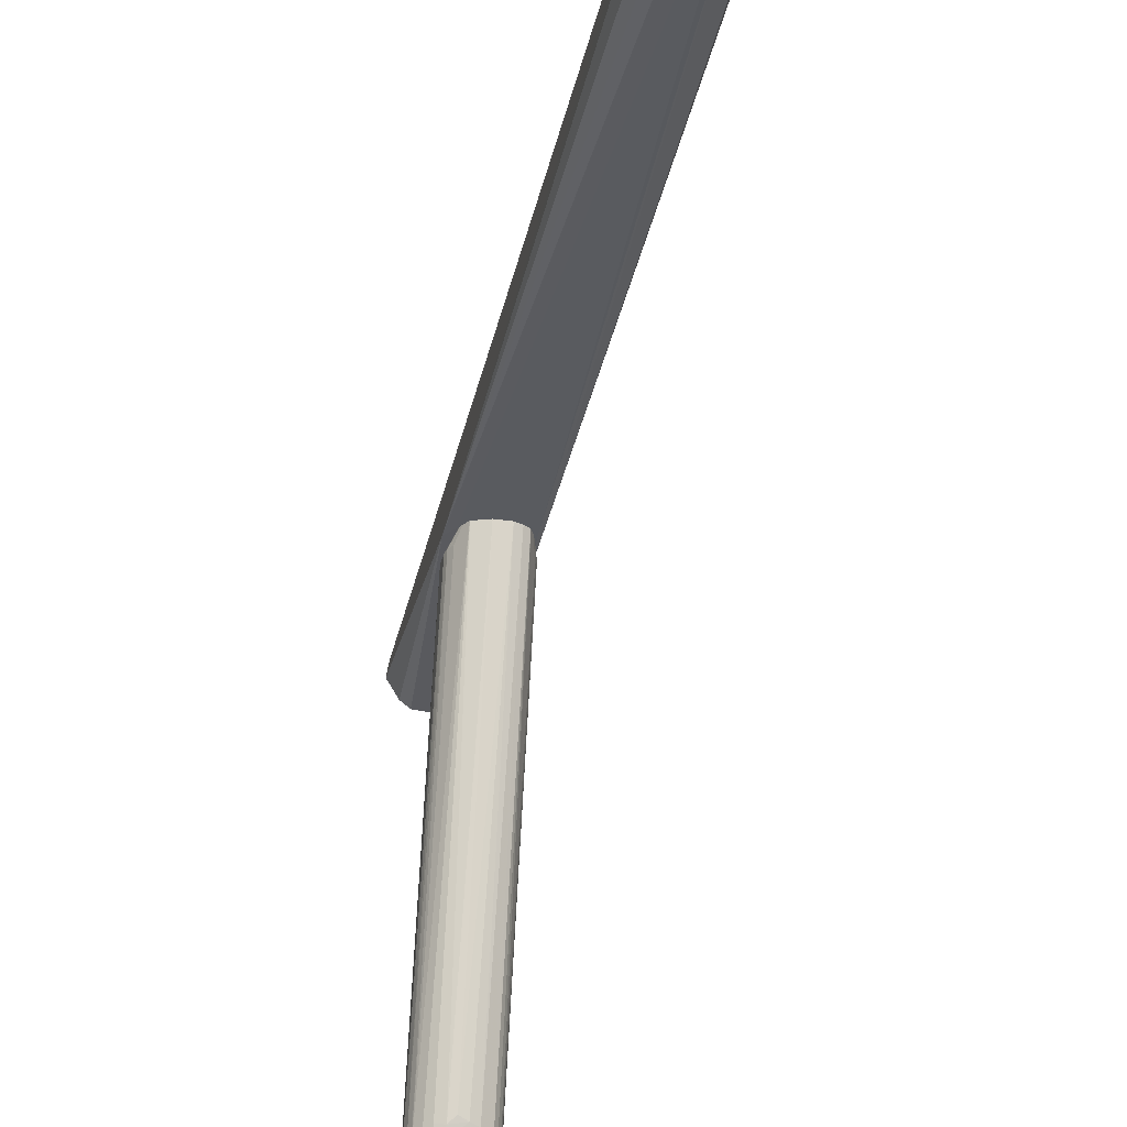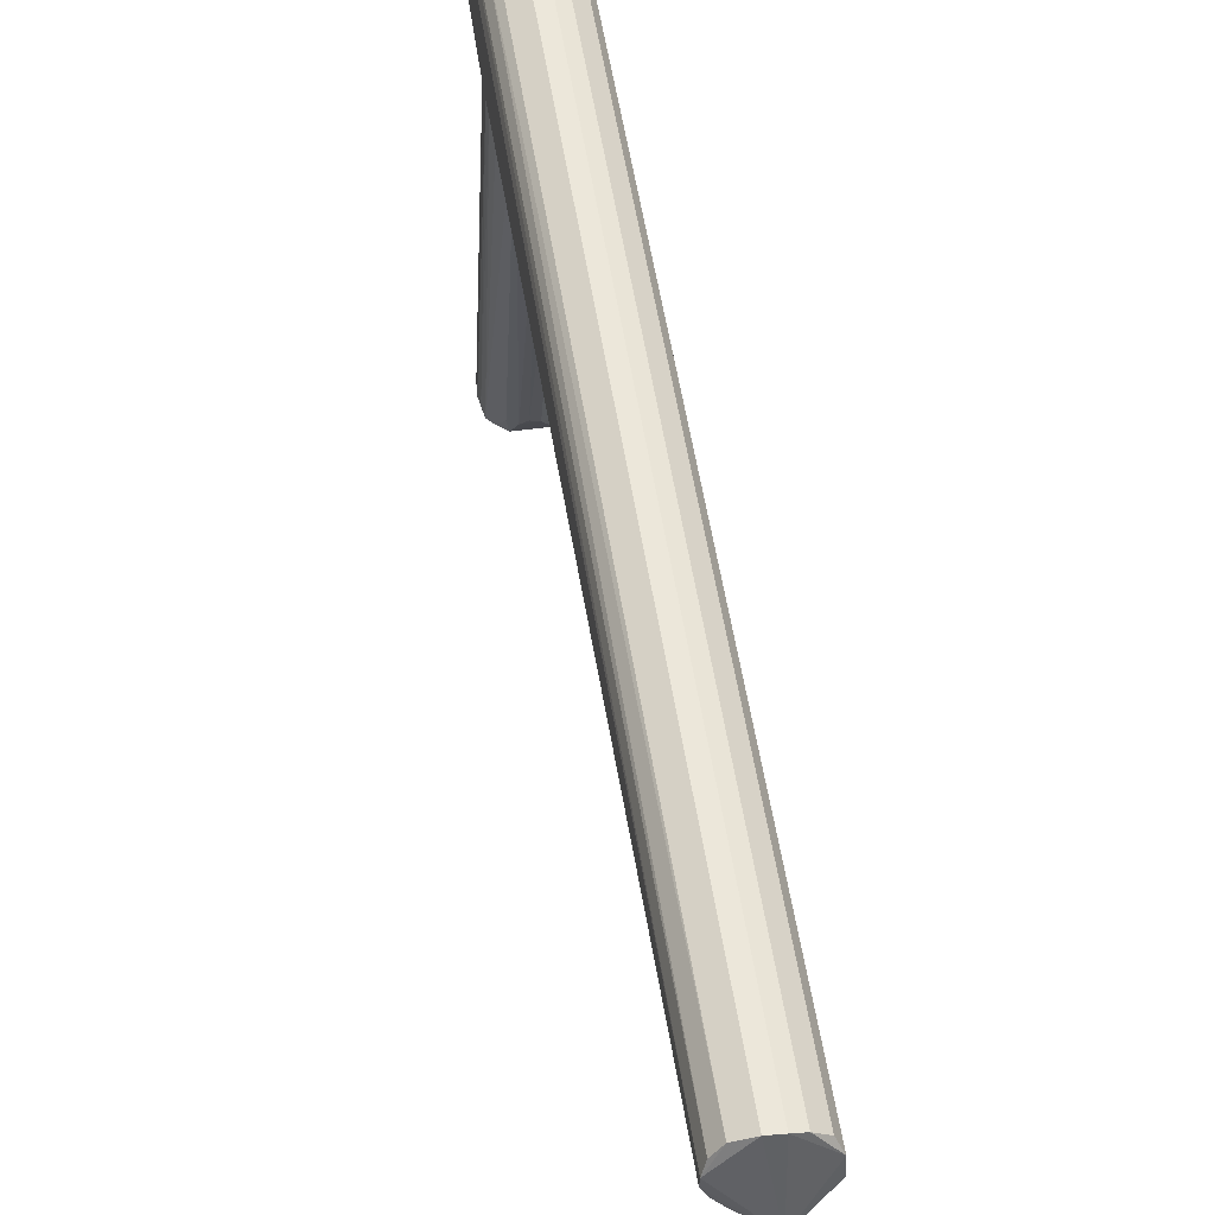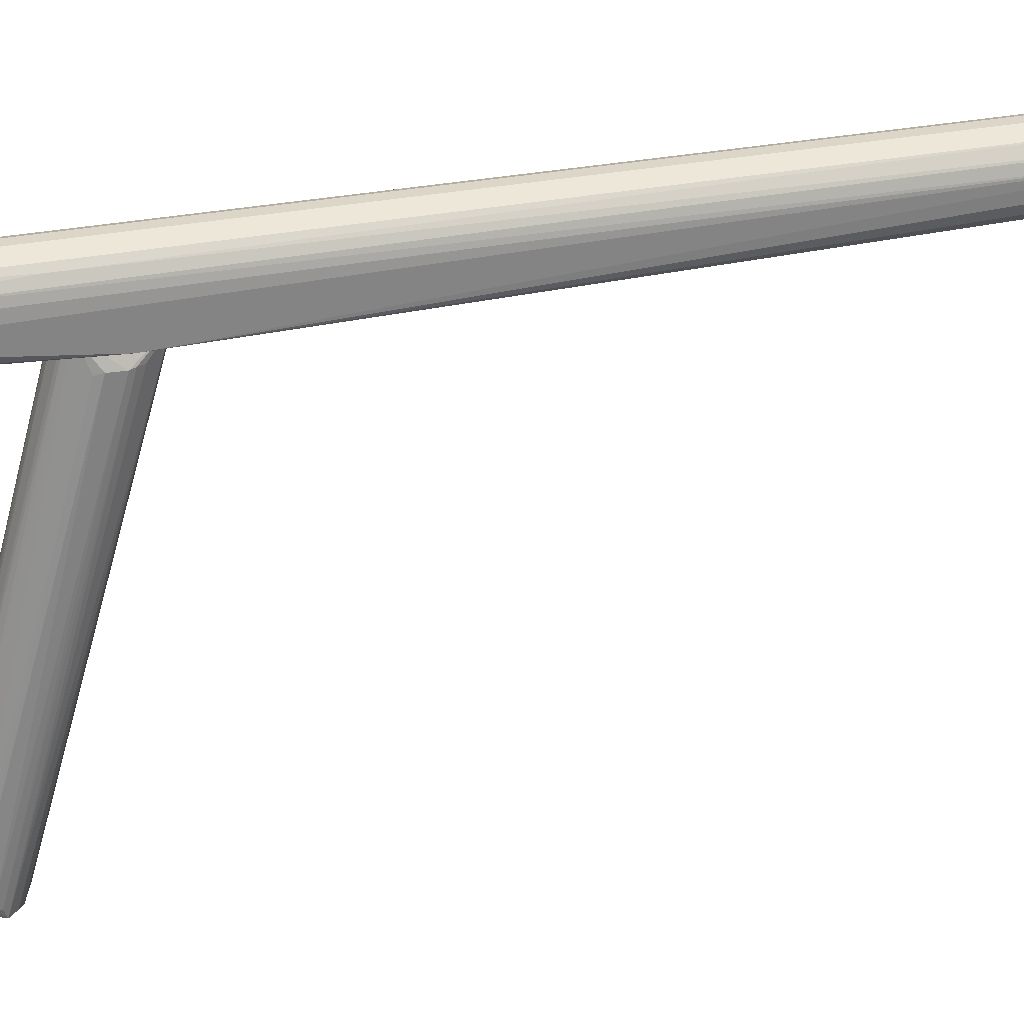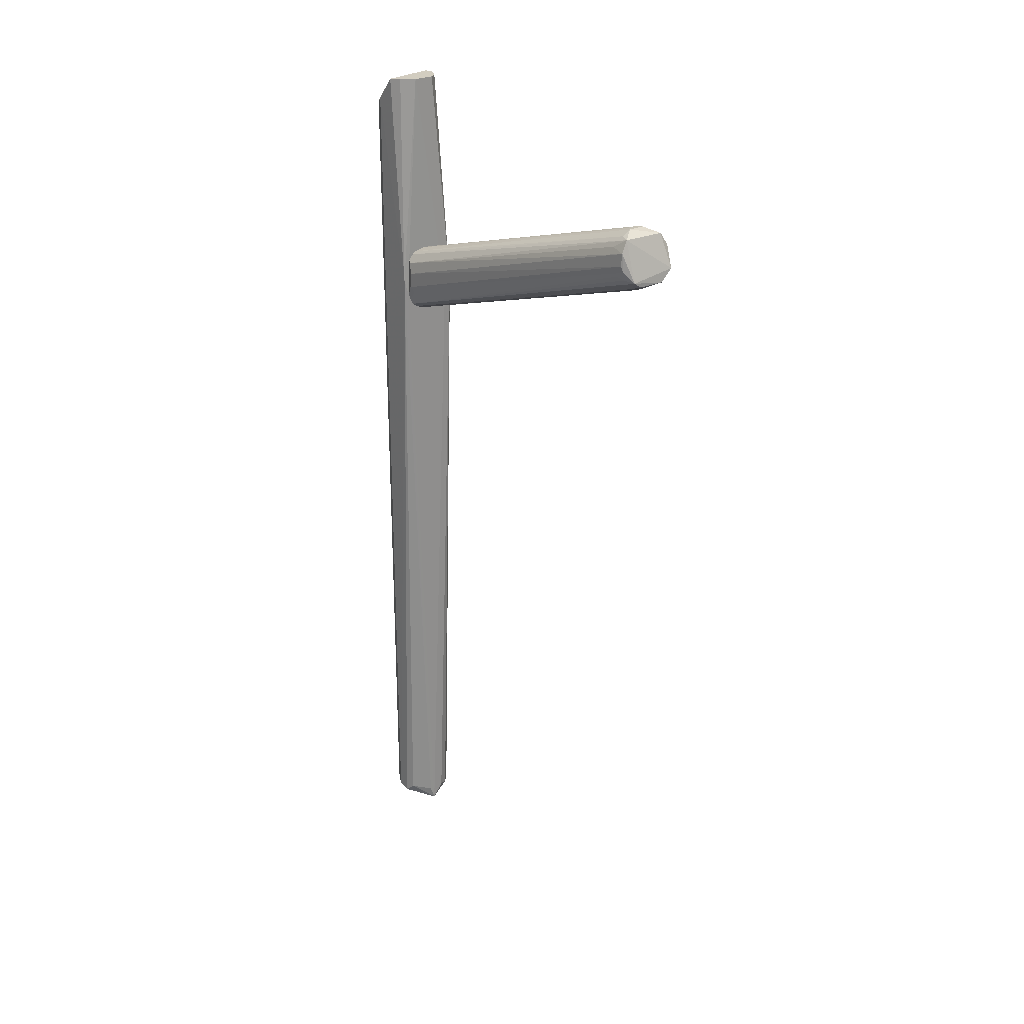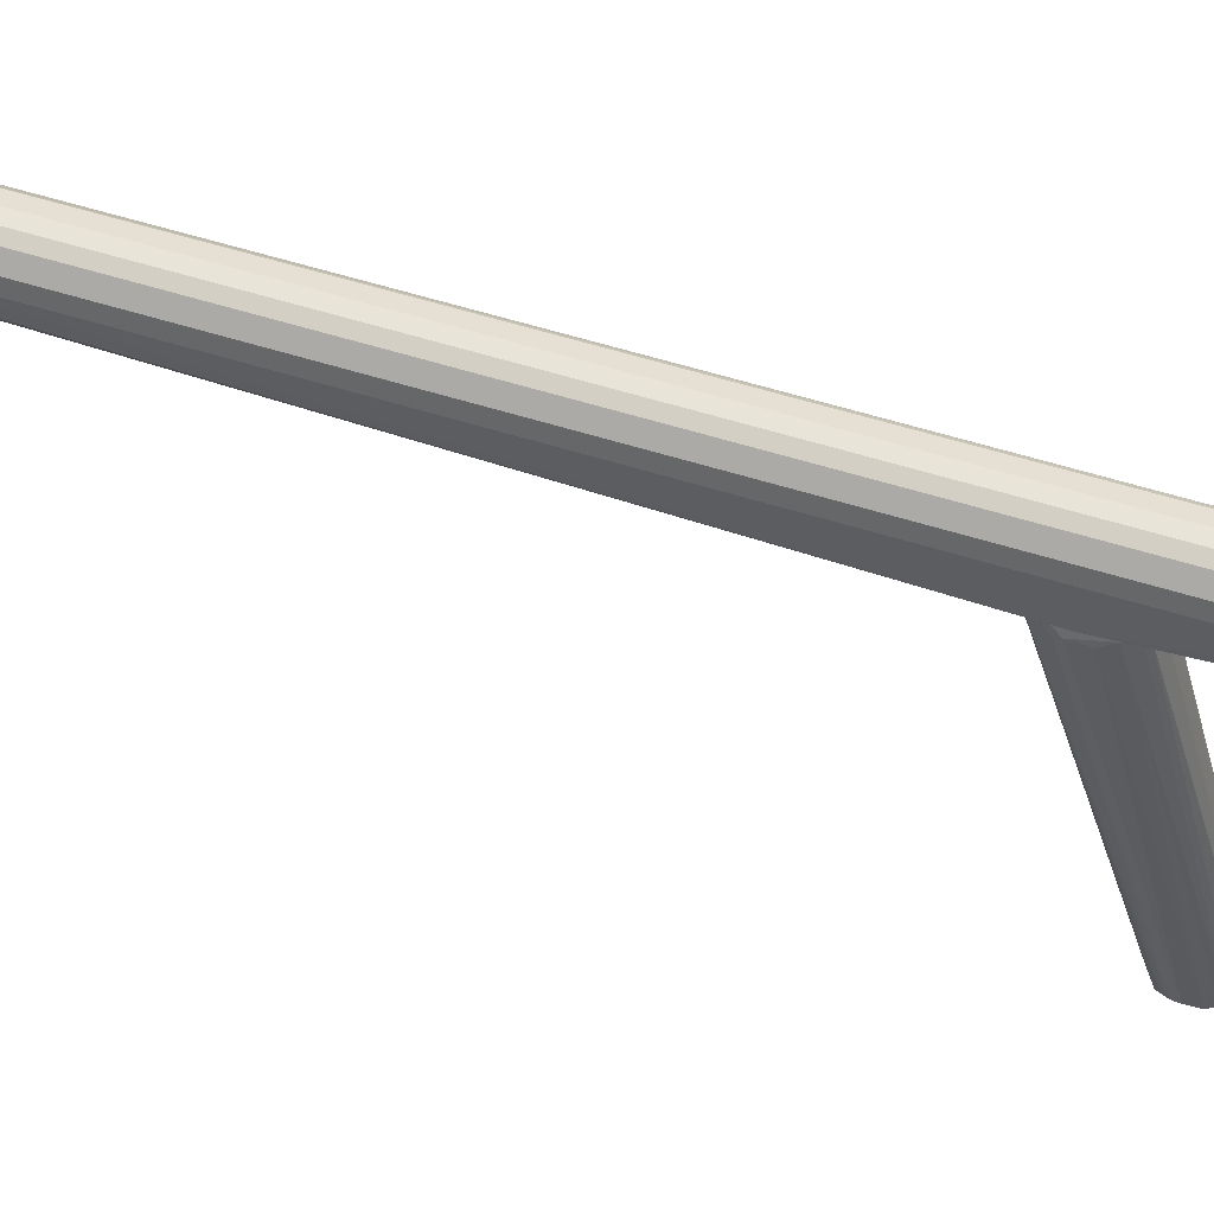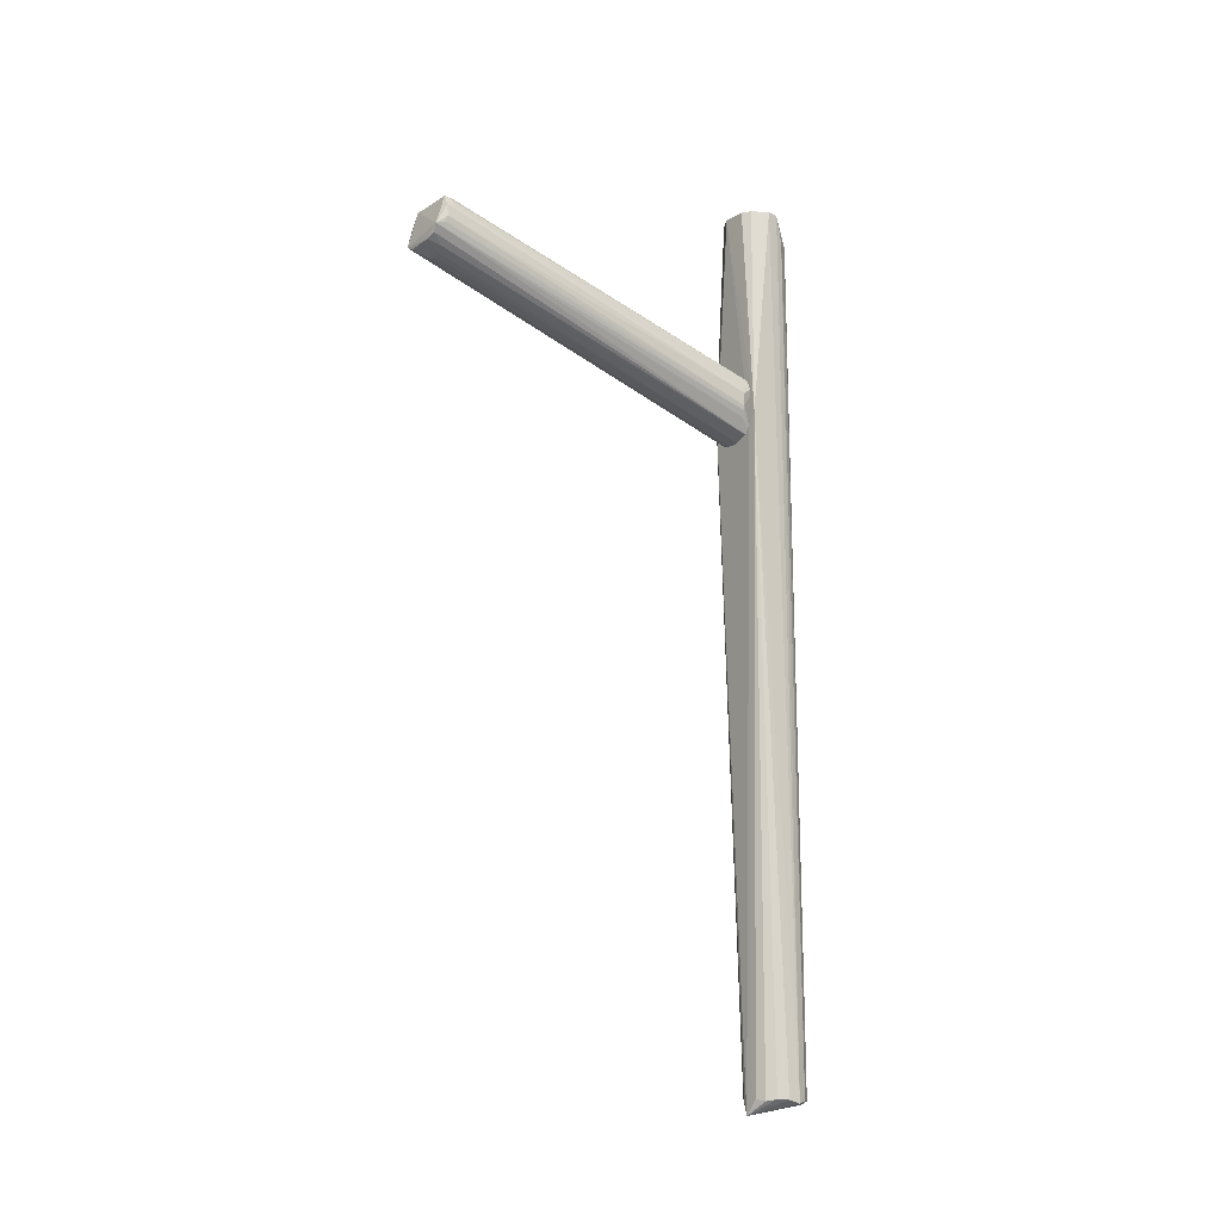
<metadata>
{"format":"obj","ext":"obj","renderer":"f3d","projection":"perspective","resolution":1024,"background":"white","views":[{"elev":-31.7,"azim":168.5,"up":"+Y"},{"elev":51.4,"azim":171.5,"up":"+Y"},{"elev":29.4,"azim":73.3,"up":"+Y"},{"elev":24.2,"azim":-37.9,"up":"+Z"},{"elev":60.7,"azim":-72.5,"up":"+Y"},{"elev":-16.8,"azim":54.2,"up":"+Z"}]}
</metadata>
<code>
o hull_0
v -0.01411 -0.01745 0.3599
v 0.01544 -0.003406 0.01365
v 0.01243 -0.0173 0.3571
v -0.01537 0.003703 0.01241
v -0.01537 0.003703 0.4693
v 0.01306 -0.008907 0.0139
v 0.004396 -0.01518 0.01416
v 0.009903 0.01232 0.01408
v 0.009903 0.01232 0.4677
v 0.00284 0.01555 0.4689
v 0.00284 0.01555 0.01282
v 0.01639 -0.01698 0.3634
v 0.01639 -0.0036 0.4821
v 0.01555 0.002251 0.4821
v -0.01359 -0.008065 0.01555
v 0.01137 -0.01196 0.4821
v 0.01554 0.002914 0.01208
v -0.004256 -0.01523 0.01359
v 0.01567 0.002141 0.4715
v -0.001957 -0.01569 0.00648
v -0.0154 -0.006943 0.4821
v -0.01205 -0.01196 0.4821
v -0.004522 -0.01614 0.4821
v -0.007425 0.01396 0.4686
v -0.007425 0.01396 0.01311
v -0.01543 -0.003435 0.01152
v -0.002694 0.01558 0.01248
v -0.002694 0.01558 0.4693
v 0.01386 0.007619 0.01368
v 0.007183 -0.01531 0.4821
v -0.0158 -0.01654 0.3675
v 0.009157 -0.01289 0.01305
v -0.01288 0.009167 0.4674
v -0.01288 0.009167 0.01435
v 0.01227 0.009973 0.3868
v 0.01461 0.006029 0.4676
f 36 14 19
f 31 21 5
f 13 12 17
f 20 11 17
f 5 21 33
f 34 5 33
f 25 34 33
f 17 29 36
f 23 12 30
f 26 20 15
f 31 26 15
f 11 9 8
f 17 11 8
f 29 17 8
f 20 26 4
f 26 31 4
f 5 34 4
f 31 5 4
f 34 25 4
f 11 28 10
f 9 11 10
f 21 28 24
f 28 25 24
f 33 21 24
f 25 33 24
f 23 31 1
f 12 6 2
f 6 20 2
f 17 12 2
f 20 17 2
f 28 21 14
f 36 9 14
f 23 30 14
f 10 28 14
f 9 10 14
f 28 11 27
f 11 20 27
f 25 28 27
f 20 4 27
f 4 25 27
f 15 20 18
f 31 15 18
f 20 1 18
f 1 31 18
f 12 23 3
f 7 12 3
f 20 7 3
f 1 20 3
f 23 1 3
f 6 12 32
f 20 6 32
f 12 7 32
f 7 20 32
f 21 31 22
f 31 23 22
f 14 21 22
f 23 14 22
f 9 36 35
f 36 29 35
f 8 9 35
f 29 8 35
f 12 13 16
f 30 12 16
f 13 14 16
f 14 30 16
f 13 17 19
f 17 36 19
f 14 13 19
o hull_1
v -0.004736 -0.01508 0.3489
v -0.0143 -0.201 0.4129
v -0.01297 -0.205 0.4117
v -0.01541 -0.02195 0.3649
v -0.005125 -0.1996 0.4351
v -0.01372 -0.0195 0.3785
v 0.01115 -0.01121 0.3802
v 0.009229 -0.01284 0.3508
v 0.002829 -0.1951 0.4345
v -0.002634 -0.2031 0.4044
v 0.01524 -0.205 0.4255
v 0.007112 -0.2109 0.4084
v 0.01541 -0.02281 0.3652
v -0.01121 -0.211 0.4111
v 0.004314 -0.2043 0.4051
v -0.009876 -0.2 0.4325
v 0.0131 -0.02247 0.3596
v 0.001365 -0.01575 0.3849
v 0.01239 -0.2006 0.4301
v 0.01452 -0.02345 0.3756
v 0.009314 -0.01278 0.3821
v 0.00221 -0.01565 0.3491
v -0.002078 -0.01568 0.3849
v 0.01125 -0.2042 0.4316
v -0.006458 -0.204 0.4058
v -0.002682 -0.1952 0.4345
v 0.000467 -0.1945 0.4345
v 0.01546 -0.0225 0.3722
v 0.005198 -0.1976 0.4345
v 0.008183 -0.2036 0.4066
v -0.008224 -0.0135 0.3498
v 0.01571 -0.2046 0.4192
v -0.01529 -0.02266 0.373
v 0.01471 -0.02229 0.3627
v 0.007469 -0.01393 0.3831
v -0.01205 -0.2052 0.432
v 0.01498 -0.2058 0.4161
v -0.01432 -0.02455 0.3624
v -0.01362 -0.1969 0.4271
v 0.009973 -0.1995 0.4323
v -0.01523 -0.2058 0.4258
v 0.001241 -0.2012 0.4036
v -0.0083 -0.01346 0.3829
v 0.0112 -0.2096 0.4108
v -0.01001 -0.01224 0.3812
v -0.01496 -0.2067 0.4163
v -0.006961 -0.2109 0.4084
v -0.01571 -0.2055 0.4194
v 0.01473 -0.2012 0.426
v 0.01388 -0.2102 0.4144
v -0.01098 -0.01137 0.3511
f 38 87 39
f 86 72 50
f 48 86 50
f 44 87 43
f 87 81 43
f 49 44 43
f 43 57 76
f 82 50 77
f 50 72 77
f 45 63 41
f 49 43 64
f 81 87 42
f 72 81 42
f 40 69 42
f 87 40 42
f 69 77 42
f 87 44 37
f 44 58 37
f 47 86 68
f 64 47 68
f 49 64 68
f 48 46 51
f 58 44 51
f 37 46 61
f 69 40 84
f 40 82 84
f 77 69 84
f 82 77 84
f 72 86 60
f 86 47 60
f 41 72 60
f 57 43 79
f 43 81 79
f 59 57 79
f 86 44 53
f 63 45 54
f 59 63 54
f 57 59 54
f 44 86 80
f 86 48 80
f 43 76 55
f 60 47 55
f 76 60 55
f 76 57 65
f 45 41 65
f 60 76 65
f 41 60 65
f 46 37 78
f 37 58 78
f 51 46 78
f 58 51 78
f 81 72 52
f 72 41 52
f 79 81 52
f 41 79 52
f 50 87 67
f 87 37 67
f 61 50 67
f 37 61 67
f 82 40 74
f 40 87 74
f 55 47 85
f 43 55 85
f 82 74 38
f 74 87 38
f 47 64 56
f 64 43 56
f 85 47 56
f 43 85 56
f 54 45 71
f 57 54 71
f 45 65 71
f 65 57 71
f 51 44 66
f 48 51 66
f 44 80 66
f 80 48 66
f 63 59 62
f 41 63 62
f 59 79 62
f 79 41 62
f 44 49 70
f 86 53 70
f 53 44 70
f 68 86 73
f 49 68 73
f 86 70 73
f 70 49 73
f 77 72 75
f 72 42 75
f 42 77 75
f 46 48 83
f 48 50 83
f 50 61 83
f 61 46 83
f 50 82 39
f 87 50 39
f 82 38 39

</code>
